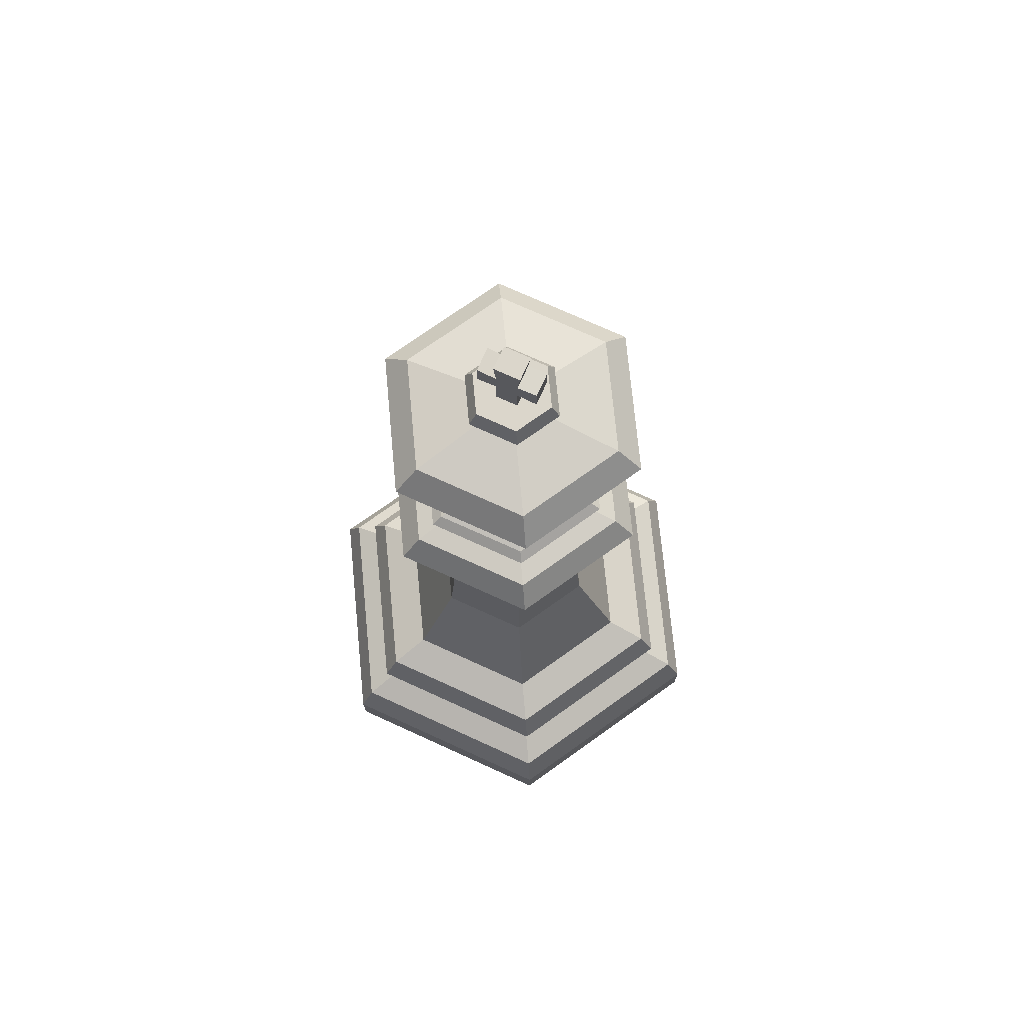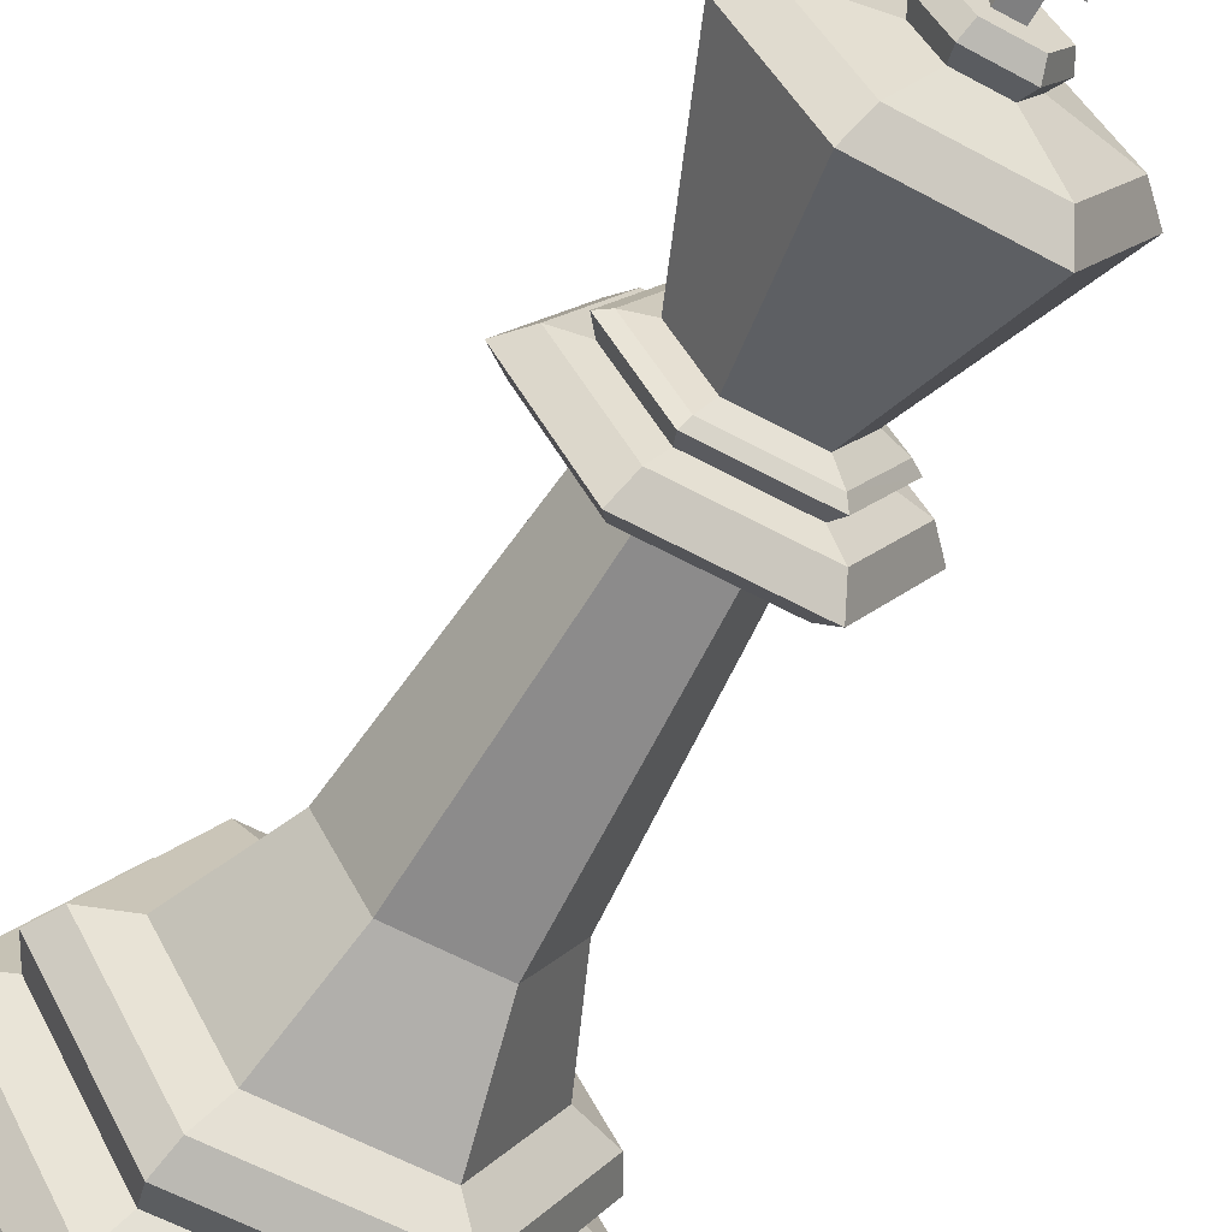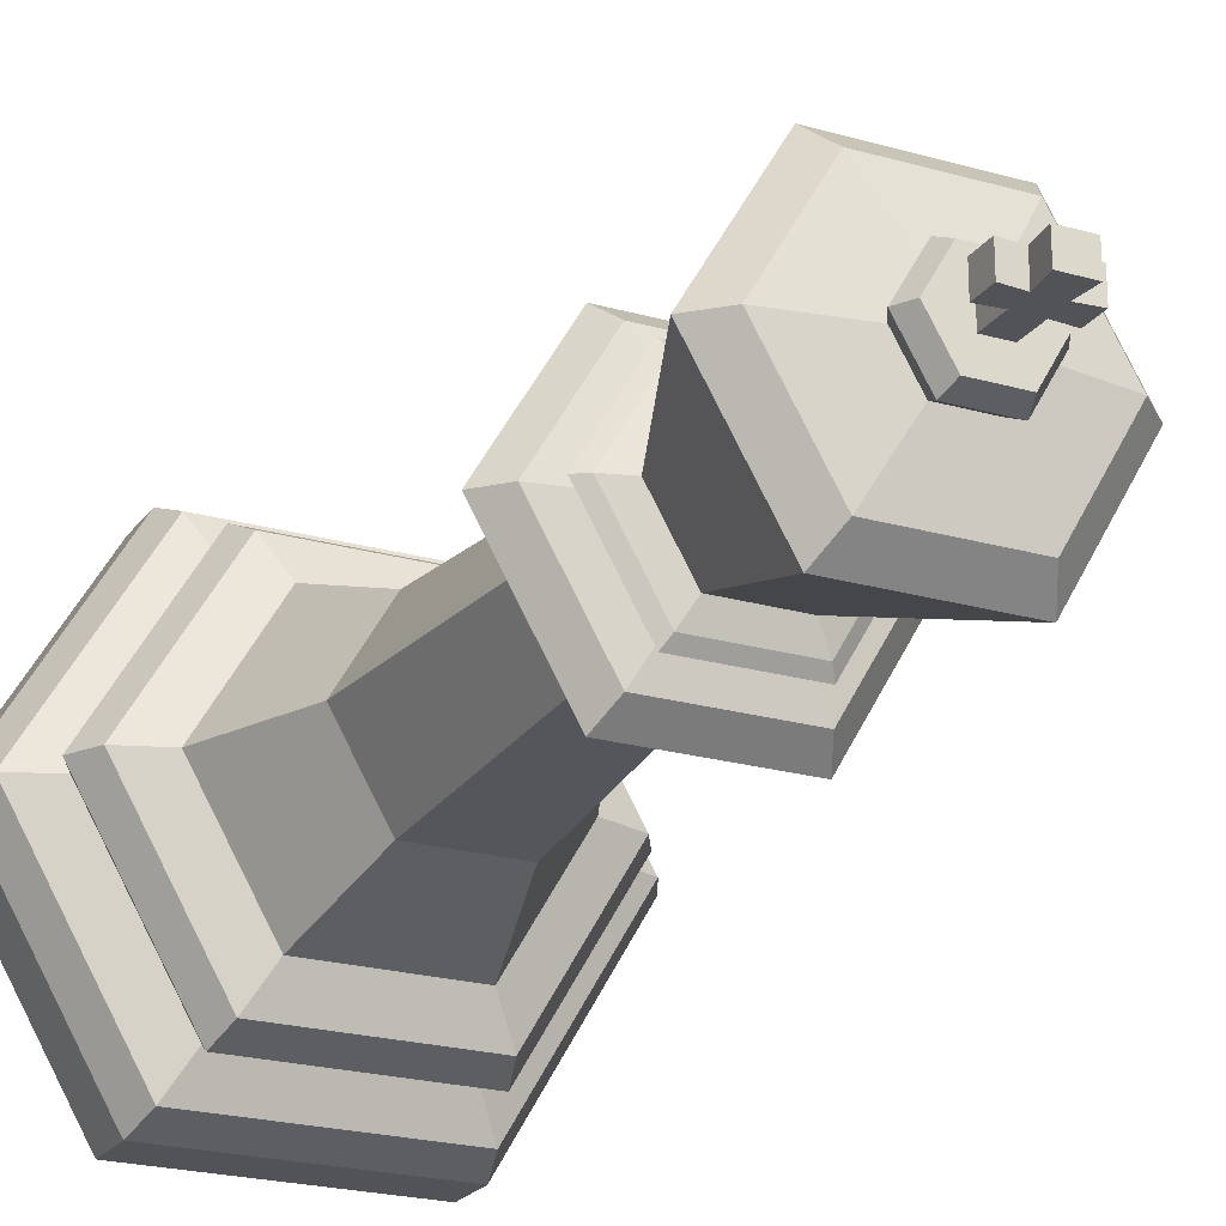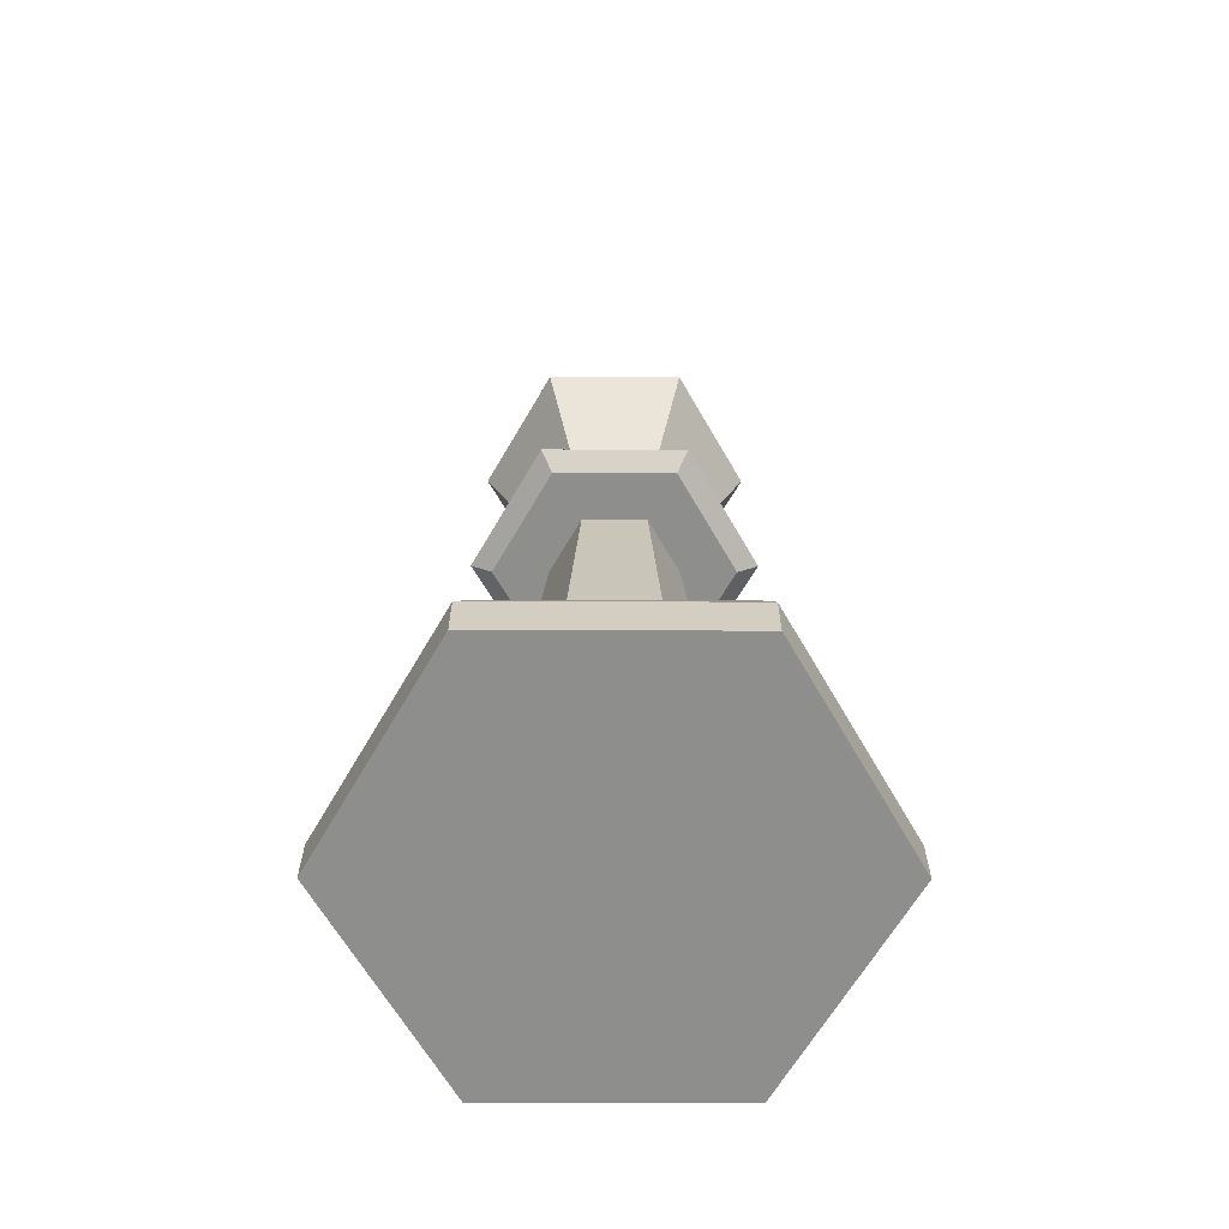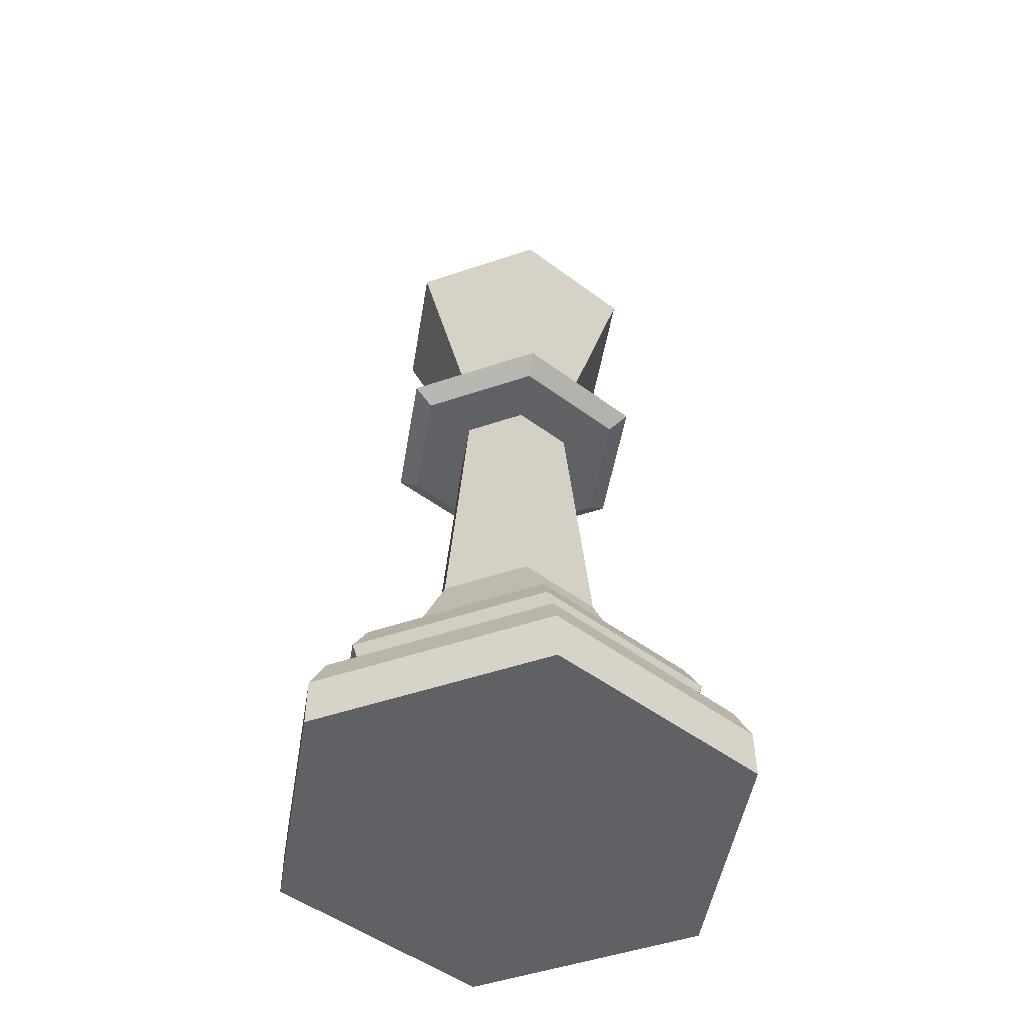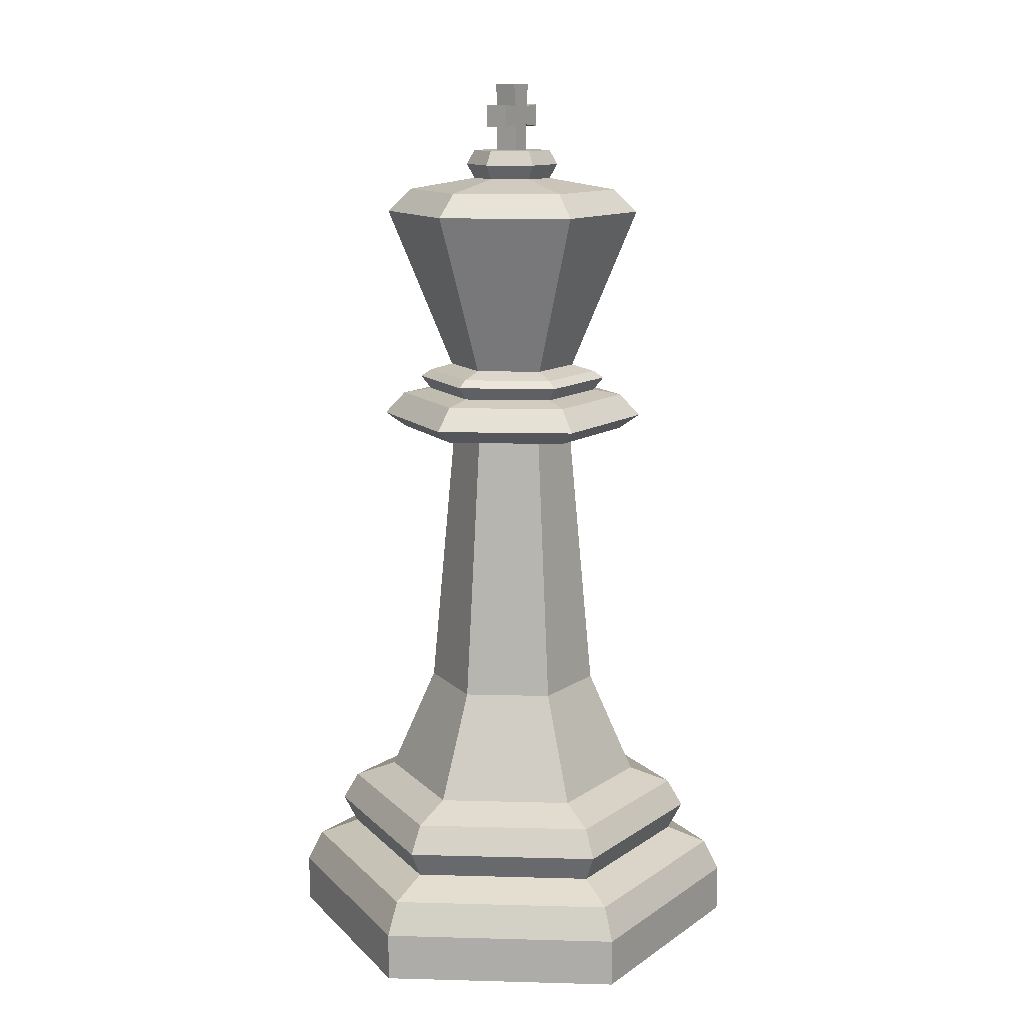
<metadata>
{"format":"obj","ext":"obj","renderer":"f3d","projection":"perspective","resolution":1024,"background":"white","views":[{"elev":73.6,"azim":24.5,"up":"+Y"},{"elev":-59.9,"azim":150.9,"up":"+Z"},{"elev":-22.5,"azim":153.8,"up":"+Z"},{"elev":-64.9,"azim":119.9,"up":"+Y"},{"elev":-49.8,"azim":20.5,"up":"+Y"},{"elev":12.5,"azim":123.6,"up":"+Y"}]}
</metadata>
<code>
o King
v -0.01934 1.59 0.02146
v -0.02399 1.719 0.02146
v -0.01934 1.59 -0.02146
v -0.02399 1.719 -0.02146
v 0.01962 1.59 0.02146
v 0.02428 1.719 0.02146
v 0.01962 1.59 -0.02146
v 0.02428 1.719 -0.02146
v -0.01934 1.642 0.02146
v -0.01934 1.677 0.02146
v -0.01934 1.677 -0.02146
v -0.01934 1.642 -0.02146
v 0.01962 1.677 -0.02146
v 0.01962 1.642 -0.02146
v 0.01962 1.677 0.02146
v 0.01962 1.642 0.02146
v -0.05424 1.639 0.02146
v -0.05424 1.68 0.02146
v -0.05424 1.68 -0.02146
v -0.05424 1.639 -0.02146
v 0.05452 1.68 -0.02146
v 0.05452 1.639 -0.02146
v 0.05452 1.68 0.02146
v 0.05452 1.639 0.02146
v 0.2191 0 -0.3795
v 0.05832 1.038 -0.101
v -0.2191 0 -0.3795
v -0.05832 1.038 -0.101
v 0.2191 0.09008 -0.3795
v -0.2191 0.09008 -0.3795
v 0.2043 0.15 -0.3538
v -0.2043 0.15 -0.3538
v 0.1794 0.2318 -0.3107
v -0.1794 0.2318 -0.3107
v 0.1646 0.2835 -0.2851
v -0.1646 0.2835 -0.2851
v 0.1253 0.3116 -0.2171
v -0.1253 0.3116 -0.2171
v 0.1659 0.1803 -0.2873
v -0.1659 0.1803 -0.2873
v 0.1095 1.106 -0.1897
v -0.1095 1.106 -0.1897
v 0.1288 1.065 -0.2231
v 0.1093 1.038 -0.1894
v -0.1288 1.065 -0.2231
v -0.1093 1.038 -0.1894
v 0.0821 0.5112 -0.1422
v -0.0821 0.5112 -0.1422
v 0.06082 1.167 -0.1053
v -0.06081 1.167 -0.1053
v 0.08244 1.116 -0.1428
v -0.08243 1.116 -0.1428
v 0.08249 1.154 -0.1429
v -0.08253 1.154 -0.1429
v 0.09234 1.141 -0.16
v -0.09237 1.141 -0.16
v -0.101 1.516 -0.1747
v 0.1008 1.516 -0.1747
v -0.1238 1.472 -0.2142
v 0.1236 1.472 -0.2142
v -0.03717 1.538 -0.06439
v 0.03719 1.538 -0.0644
v -0.03717 1.592 -0.06439
v 0.03719 1.592 -0.0644
v 0.04484 1.565 -0.07767
v -0.04484 1.565 -0.07766
v 0.2191 -0 0.3795
v 0.05832 1.038 0.101
v -0.2191 -0 0.3795
v -0.05832 1.038 0.101
v 0.2191 0.09008 0.3795
v -0.2191 0.09008 0.3795
v 0.2043 0.15 0.3538
v -0.2043 0.15 0.3538
v 0.1794 0.2318 0.3107
v -0.1794 0.2318 0.3107
v 0.1646 0.2835 0.2851
v -0.1646 0.2835 0.2851
v 0.1253 0.3116 0.2171
v -0.1253 0.3116 0.2171
v 0.1659 0.1803 0.2873
v -0.1659 0.1803 0.2873
v 0.1095 1.106 0.1897
v -0.1095 1.106 0.1897
v 0.1288 1.065 0.2231
v 0.1093 1.038 0.1894
v -0.1288 1.065 0.2231
v -0.1093 1.038 0.1894
v 0.0821 0.5112 0.1422
v -0.0821 0.5112 0.1422
v 0.06082 1.167 0.1053
v -0.06081 1.167 0.1053
v 0.08244 1.116 0.1428
v -0.08243 1.116 0.1428
v 0.08249 1.154 0.1429
v -0.08253 1.154 0.1429
v 0.09234 1.141 0.16
v -0.09237 1.141 0.16
v -0.101 1.516 0.1747
v 0.1008 1.516 0.1747
v -0.1238 1.472 0.2142
v 0.1236 1.472 0.2142
v -0.4382 -0 -0
v -0.1166 1.038 0
v 0.4382 0 0
v 0.1166 1.038 0
v -0.4382 0.09008 0
v 0.4382 0.09008 0
v -0.4085 0.15 0
v 0.4085 0.15 0
v -0.3588 0.2318 0
v 0.3588 0.2318 0
v -0.3292 0.2835 0
v 0.3292 0.2835 0
v -0.2507 0.3116 0
v 0.2507 0.3116 0
v 0.3318 0.1803 0
v -0.3318 0.1803 0
v -0.219 1.106 0
v 0.219 1.106 0
v -0.1212 1.167 0
v -0.2186 1.038 0
v -0.2576 1.065 0
v 0.2576 1.065 0
v 0.2186 1.038 0
v -0.1642 0.5112 0
v 0.1642 0.5112 0
v 0.1216 1.167 0
v 0 0 0
v -0.1646 1.116 0
v 0.1649 1.116 0
v -0.1644 1.154 0
v 0.165 1.154 0
v -0.1843 1.141 0
v 0.1847 1.141 0
v -0.2011 1.516 0
v 0.2017 1.516 0
v 0.2473 1.472 0
v -0.2466 1.473 0
v -0.03717 1.538 0.06439
v 0.03719 1.538 0.0644
v -0.07408 1.538 0
v 0.07437 1.538 0
v -0.03717 1.592 0.06439
v 0.03719 1.592 0.0644
v -0.07408 1.592 0
v 0.07437 1.592 0
v 0.08969 1.565 0
v 0.04484 1.565 0.07767
v -0.04484 1.565 0.07766
v -0.08936 1.565 0
v 0.000146 1.592 0
f 2 11 10
f 4 13 11
f 13 6 15
f 6 10 15
f 4 6 8
f 16 1 5
f 15 9 16
f 7 16 5
f 12 19 11
f 12 7 3
f 11 14 12
f 9 3 1
f 9 20 12
f 22 23 24
f 18 20 17
f 10 17 9
f 14 24 16
f 11 18 10
f 15 21 13
f 16 23 15
f 13 22 14
f 47 106 127
f 48 26 47
f 126 28 48
f 103 30 27
f 25 30 29
f 105 29 108
f 107 32 30
f 30 31 29
f 108 31 110
f 40 111 34
f 40 33 39
f 39 112 117
f 111 36 34
f 34 35 33
f 112 35 114
f 36 115 38
f 35 38 37
f 35 116 114
f 31 117 110
f 32 39 31
f 32 118 40
f 46 26 28
f 45 41 43
f 43 120 124
f 49 133 53
f 104 46 28
f 44 106 26
f 119 45 123
f 50 53 54
f 132 50 54
f 43 125 44
f 46 43 44
f 122 45 46
f 38 126 48
f 38 47 37
f 116 47 127
f 103 27 129
f 27 25 129
f 105 129 25
f 130 42 119
f 52 41 42
f 51 120 41
f 134 54 56
f 56 53 55
f 55 133 135
f 51 135 131
f 52 55 51
f 134 52 130
f 139 57 59
f 60 57 58
f 138 58 137
f 49 138 128
f 50 60 49
f 50 139 59
f 58 61 62
f 137 62 143
f 136 61 57
f 148 64 147
f 151 63 66
f 65 63 64
f 61 65 62
f 61 151 66
f 62 148 143
f 63 146 152
f 64 63 152
f 147 64 152
f 106 89 127
f 68 90 89
f 70 126 90
f 72 103 69
f 67 72 69
f 105 71 67
f 74 107 72
f 73 72 71
f 108 73 71
f 82 111 118
f 75 82 81
f 112 81 117
f 78 111 76
f 77 76 75
f 112 77 75
f 78 115 113
f 77 80 78
f 116 77 114
f 117 73 110
f 81 74 73
f 74 118 109
f 68 88 70
f 87 83 84
f 85 120 83
f 133 91 95
f 104 88 122
f 106 86 68
f 87 119 123
f 95 92 96
f 132 92 121
f 125 85 86
f 88 85 87
f 122 87 123
f 80 126 115
f 89 80 79
f 116 89 79
f 103 129 69
f 69 129 67
f 105 67 129
f 84 130 119
f 83 94 84
f 120 93 83
f 134 96 132
f 98 95 96
f 97 133 95
f 93 135 97
f 94 97 98
f 94 134 130
f 99 139 101
f 102 99 101
f 138 100 102
f 138 91 128
f 102 92 91
f 92 139 121
f 100 140 99
f 137 141 100
f 140 136 99
f 148 145 149
f 144 151 150
f 149 144 150
f 149 140 141
f 140 151 142
f 148 141 143
f 144 152 146
f 145 152 144
f 147 152 145
f 2 4 11
f 4 8 13
f 13 8 6
f 6 2 10
f 4 2 6
f 16 9 1
f 15 10 9
f 7 14 16
f 12 20 19
f 12 14 7
f 11 13 14
f 9 12 3
f 9 17 20
f 22 21 23
f 18 19 20
f 10 18 17
f 14 22 24
f 11 19 18
f 15 23 21
f 16 24 23
f 13 21 22
f 47 26 106
f 48 28 26
f 126 104 28
f 103 107 30
f 25 27 30
f 105 25 29
f 107 109 32
f 30 32 31
f 108 29 31
f 40 118 111
f 40 34 33
f 39 33 112
f 111 113 36
f 34 36 35
f 112 33 35
f 36 113 115
f 35 36 38
f 35 37 116
f 31 39 117
f 32 40 39
f 32 109 118
f 46 44 26
f 45 42 41
f 43 41 120
f 49 128 133
f 104 122 46
f 44 125 106
f 119 42 45
f 50 49 53
f 132 121 50
f 43 124 125
f 46 45 43
f 122 123 45
f 38 115 126
f 38 48 47
f 116 37 47
f 130 52 42
f 52 51 41
f 51 131 120
f 134 132 54
f 56 54 53
f 55 53 133
f 51 55 135
f 52 56 55
f 134 56 52
f 139 136 57
f 60 59 57
f 138 60 58
f 49 60 138
f 50 59 60
f 50 121 139
f 58 57 61
f 137 58 62
f 136 142 61
f 148 65 64
f 151 146 63
f 65 66 63
f 61 66 65
f 61 142 151
f 62 65 148
f 106 68 89
f 68 70 90
f 70 104 126
f 72 107 103
f 67 71 72
f 105 108 71
f 74 109 107
f 73 74 72
f 108 110 73
f 82 76 111
f 75 76 82
f 112 75 81
f 78 113 111
f 77 78 76
f 112 114 77
f 78 80 115
f 77 79 80
f 116 79 77
f 117 81 73
f 81 82 74
f 74 82 118
f 68 86 88
f 87 85 83
f 85 124 120
f 133 128 91
f 104 70 88
f 106 125 86
f 87 84 119
f 95 91 92
f 132 96 92
f 125 124 85
f 88 86 85
f 122 88 87
f 80 90 126
f 89 90 80
f 116 127 89
f 84 94 130
f 83 93 94
f 120 131 93
f 134 98 96
f 98 97 95
f 97 135 133
f 93 131 135
f 94 93 97
f 94 98 134
f 99 136 139
f 102 100 99
f 138 137 100
f 138 102 91
f 102 101 92
f 92 101 139
f 100 141 140
f 137 143 141
f 140 142 136
f 148 147 145
f 144 146 151
f 149 145 144
f 149 150 140
f 140 150 151
f 148 149 141

</code>
